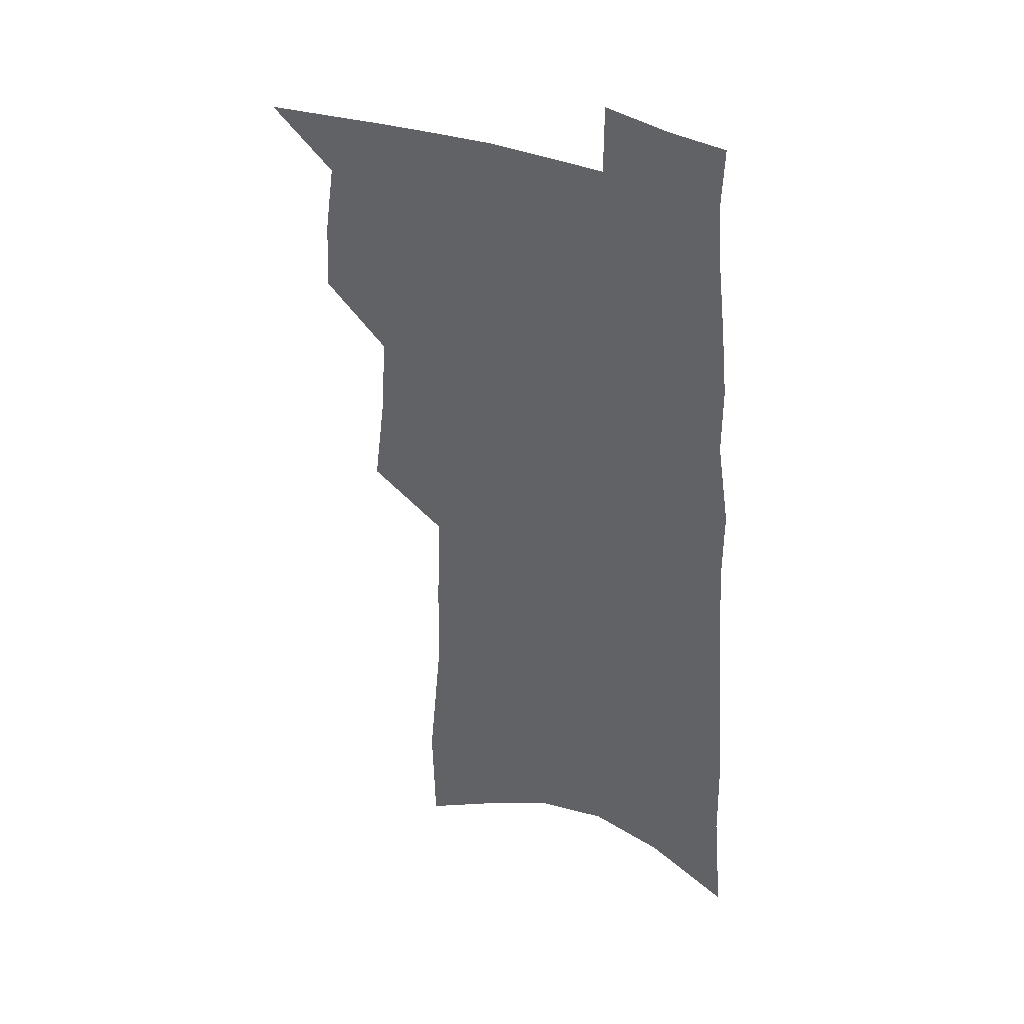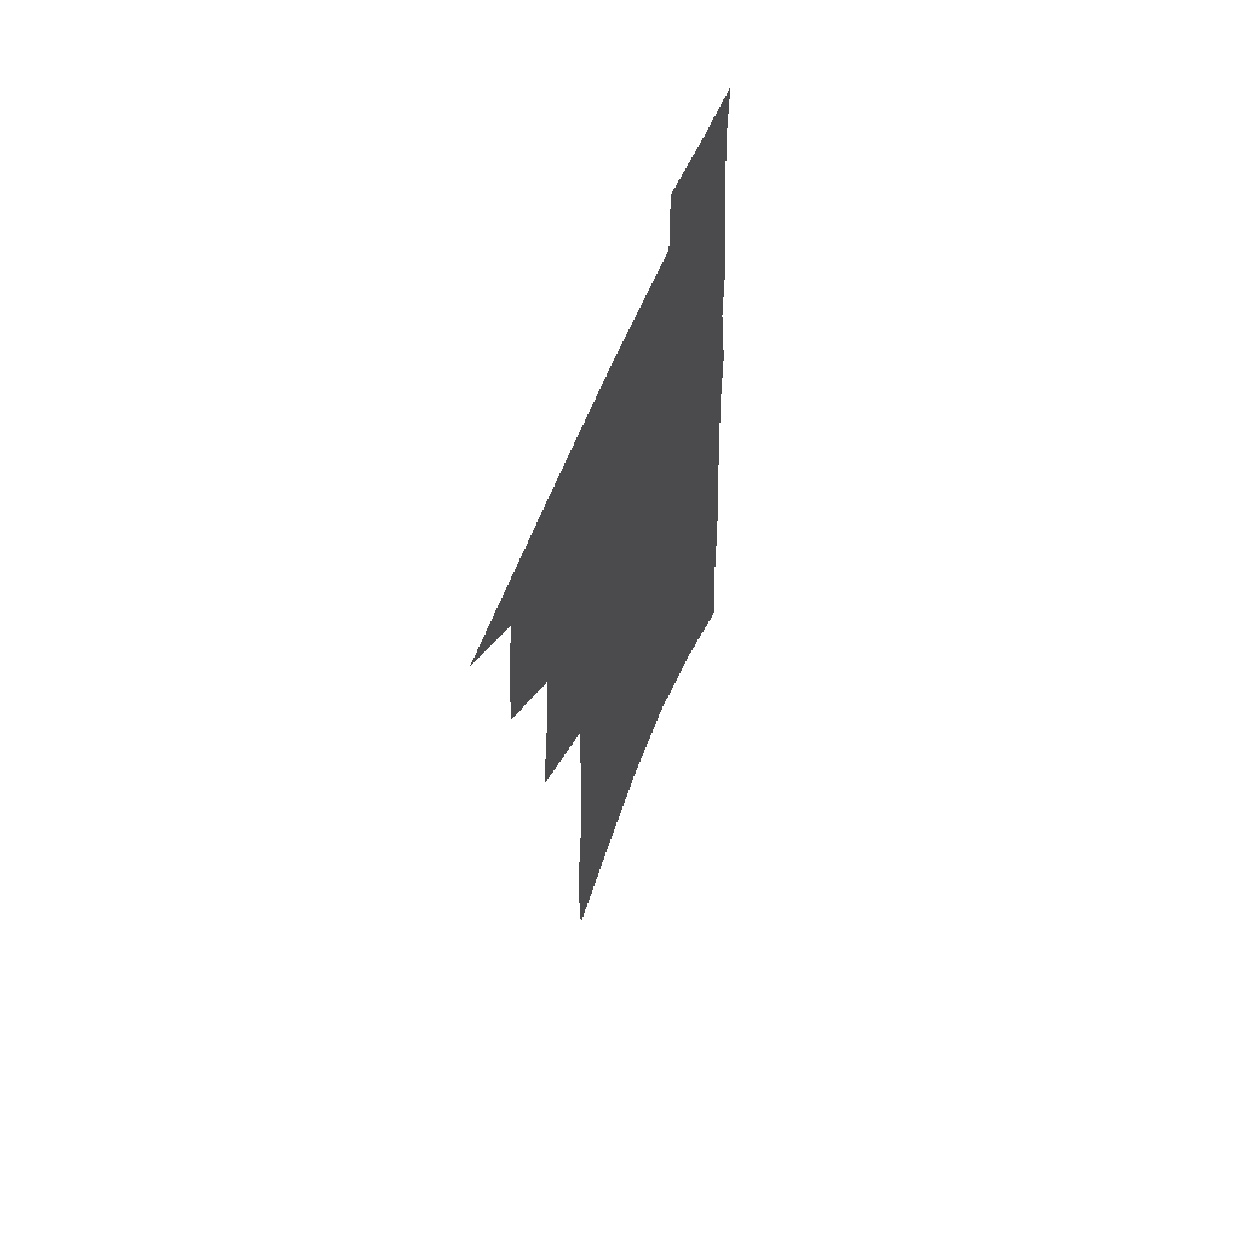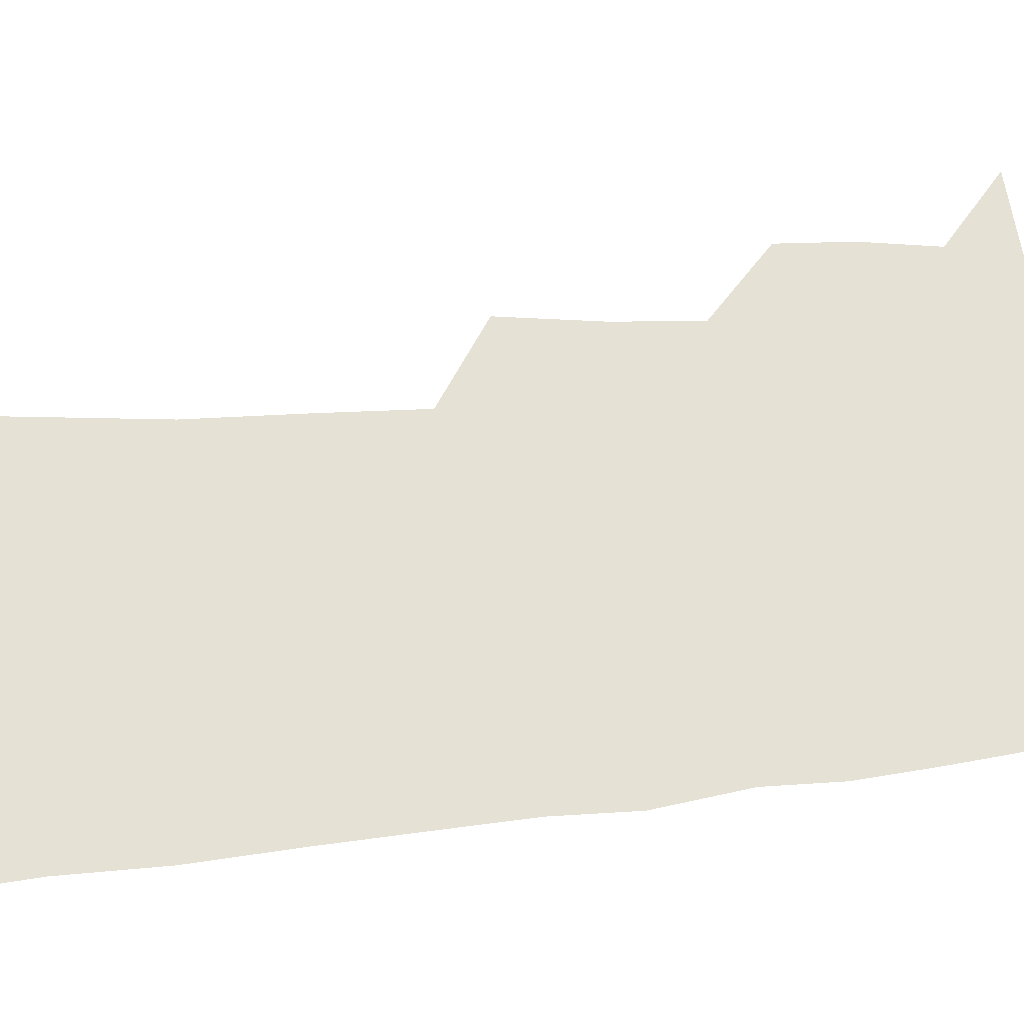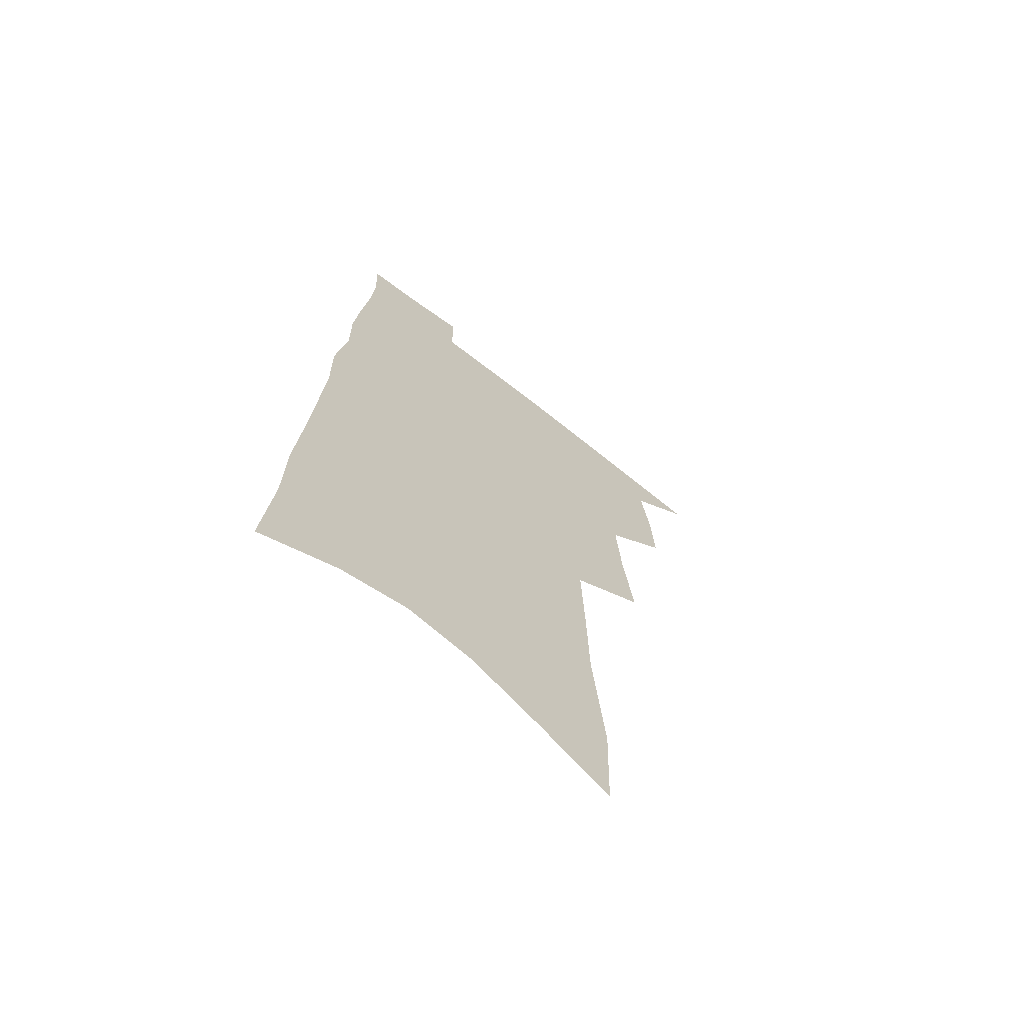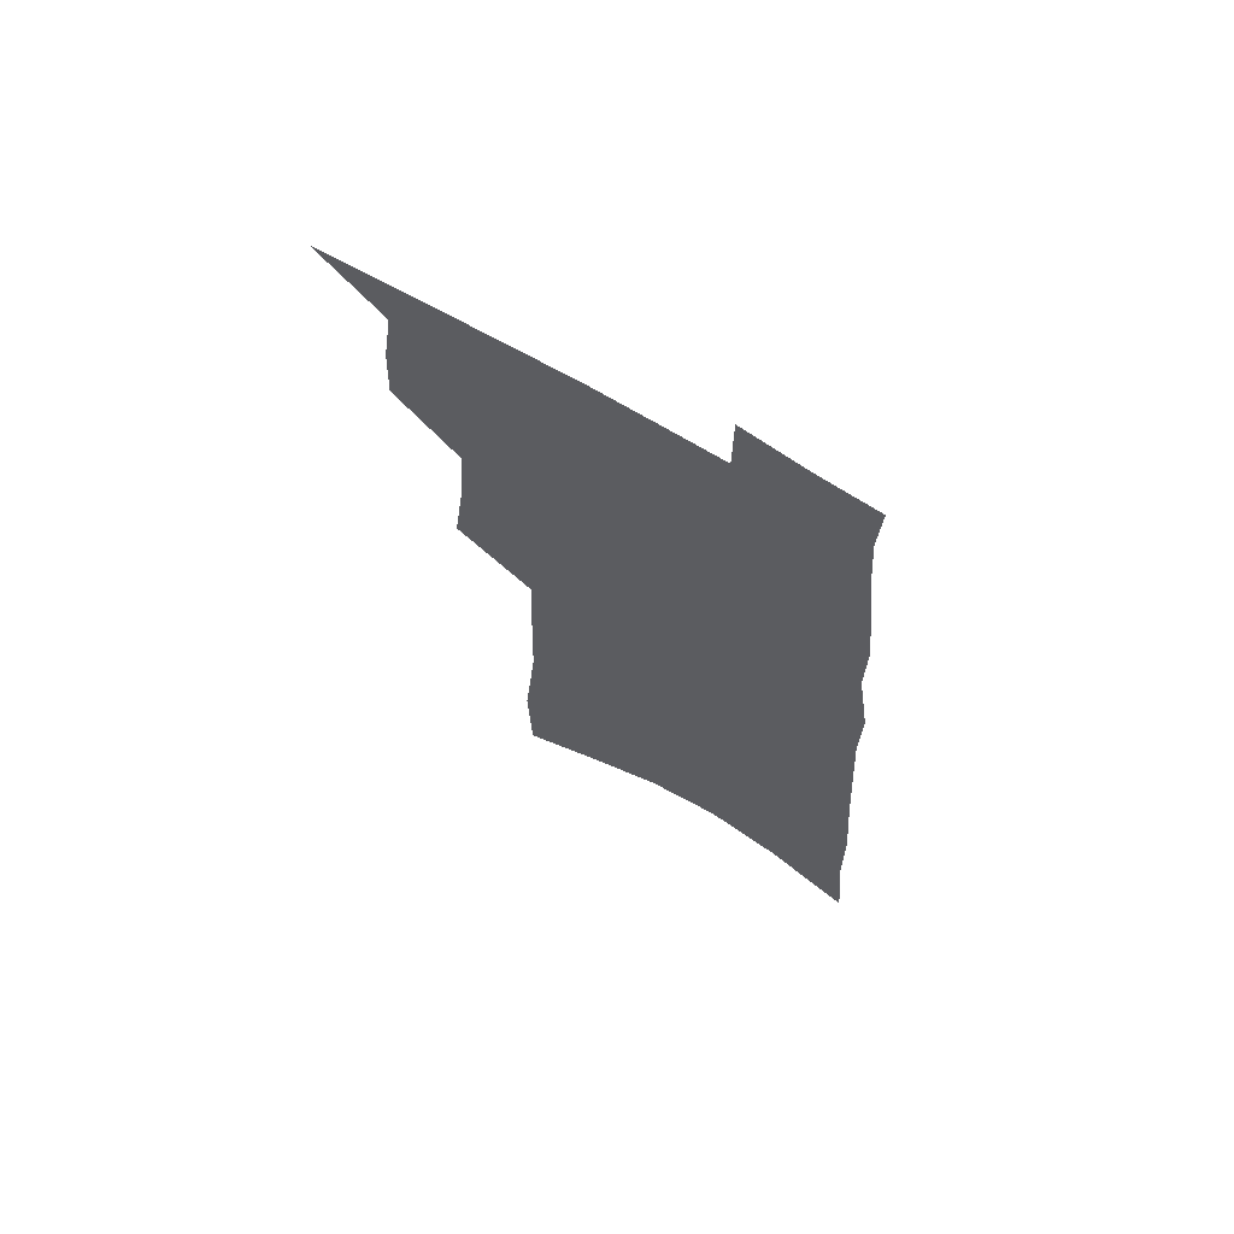
<metadata>
{"format":"obj","ext":"obj","renderer":"f3d","projection":"perspective","resolution":1024,"background":"white","views":[{"elev":37.2,"azim":28.3,"up":"+Y"},{"elev":62.5,"azim":-67.5,"up":"+Y"},{"elev":64.7,"azim":85.8,"up":"+Z"},{"elev":-68.3,"azim":142.0,"up":"+Y"},{"elev":68.7,"azim":31.2,"up":"+Y"}]}
</metadata>
<code>
v 508.1 492.5 0
v 529 417.8 0
v 530.2 444 0
v 534 470.9 0
v 534 494.7 0
v 548.3 328.7 0
v 552.8 364.4 0
v 554.8 394.8 0
v 556.7 422.9 0
v 560.5 450.5 0
v 560.1 473.8 0
v 558.1 496.8 0
v 573 135.1 0
v 571.8 177.8 0
v 576.9 232 0
v 577.7 272.2 0
v 578.9 309.5 0
v 581 344.2 0
v 581.4 373.3 0
v 582.6 401.8 0
v 584.4 429.2 0
v 584.7 453 0
v 583.6 475.6 0
v 581.9 498.6 0
v 603.1 151.4 0
v 607.1 210.5 0
v 604.8 243 0
v 605.5 283.1 0
v 605.7 317.6 0
v 606 348.8 0
v 606 377 0
v 606.5 404.4 0
v 607.6 431.3 0
v 607.7 454.5 0
v 607 476.8 0
v 605.3 500.1 0
v 632.8 165.6 0
v 632.9 215.7 0
v 631.8 252.8 0
v 630.9 288 0
v 630.3 320.9 0
v 630 351.2 0
v 630 381.1 0
v 629.9 407.1 0
v 629.9 431.7 0
v 630 455.4 0
v 629.9 477.4 0
v 629.3 500.1 0
v 660.5 170.3 0
v 658.8 214.1 0
v 657.9 249.1 0
v 655.8 287.4 0
v 654.5 320.7 0
v 653.9 349.9 0
v 653 379.8 0
v 652.6 406.3 0
v 652.4 431 0
v 652.1 454.9 0
v 652.3 477.4 0
v 652.7 499.9 0
v 652.8 525.7 0
v 689.2 163.9 0
v 686.2 207.4 0
v 684.6 244.6 0
v 682.5 280.7 0
v 680.6 314.4 0
v 678.7 346 0
v 678.3 374.2 0
v 678.2 400.9 0
v 676.5 427.8 0
v 675.5 452.9 0
v 675.2 476.6 0
v 675.4 499.6 0
v 677.5 521.9 0
v 721.9 148 0
v 718.2 192.2 0
v 717.6 228.3 0
v 714.8 265.7 0
v 712.7 300.2 0
v 710.8 332.7 0
v 711.1 361.4 0
v 706.4 393.7 0
v 706.6 419.9 0
v 704.1 446.8 0
v 701.1 473.1 0
v 699.4 497.7 0
v 700.4 520.2 0
f 4 5 1
f 8 9 2
f 2 9 3
f 9 10 3
f 3 10 4
f 10 11 4
f 4 11 5
f 11 12 5
f 17 18 6
f 6 18 7
f 18 19 7
f 7 19 8
f 19 20 8
f 8 20 9
f 20 21 9
f 9 21 10
f 21 22 10
f 10 22 11
f 22 23 11
f 11 23 12
f 23 24 12
f 13 25 14
f 25 26 14
f 14 26 15
f 26 27 15
f 15 27 16
f 27 28 16
f 16 28 17
f 28 29 17
f 17 29 18
f 29 30 18
f 18 30 19
f 30 31 19
f 19 31 20
f 31 32 20
f 20 32 21
f 32 33 21
f 21 33 22
f 33 34 22
f 22 34 23
f 34 35 23
f 23 35 24
f 35 36 24
f 25 37 26
f 37 38 26
f 26 38 27
f 38 39 27
f 27 39 28
f 39 40 28
f 28 40 29
f 40 41 29
f 29 41 30
f 41 42 30
f 30 42 31
f 42 43 31
f 31 43 32
f 43 44 32
f 32 44 33
f 44 45 33
f 33 45 34
f 45 46 34
f 34 46 35
f 46 47 35
f 35 47 36
f 47 48 36
f 37 49 38
f 49 50 38
f 38 50 39
f 50 51 39
f 39 51 40
f 51 52 40
f 40 52 41
f 52 53 41
f 41 53 42
f 53 54 42
f 42 54 43
f 54 55 43
f 43 55 44
f 55 56 44
f 44 56 45
f 56 57 45
f 45 57 46
f 57 58 46
f 46 58 47
f 58 59 47
f 47 59 48
f 59 60 48
f 49 62 50
f 62 63 50
f 50 63 51
f 63 64 51
f 51 64 52
f 64 65 52
f 52 65 53
f 65 66 53
f 53 66 54
f 66 67 54
f 54 67 55
f 67 68 55
f 55 68 56
f 68 69 56
f 56 69 57
f 69 70 57
f 57 70 58
f 70 71 58
f 58 71 59
f 71 72 59
f 59 72 60
f 72 73 60
f 60 73 61
f 73 74 61
f 62 75 63
f 75 76 63
f 63 76 64
f 76 77 64
f 64 77 65
f 77 78 65
f 65 78 66
f 78 79 66
f 66 79 67
f 79 80 67
f 67 80 68
f 80 81 68
f 68 81 69
f 81 82 69
f 69 82 70
f 82 83 70
f 70 83 71
f 83 84 71
f 71 84 72
f 84 85 72
f 72 85 73
f 85 86 73
f 73 86 74
f 86 87 74

</code>
